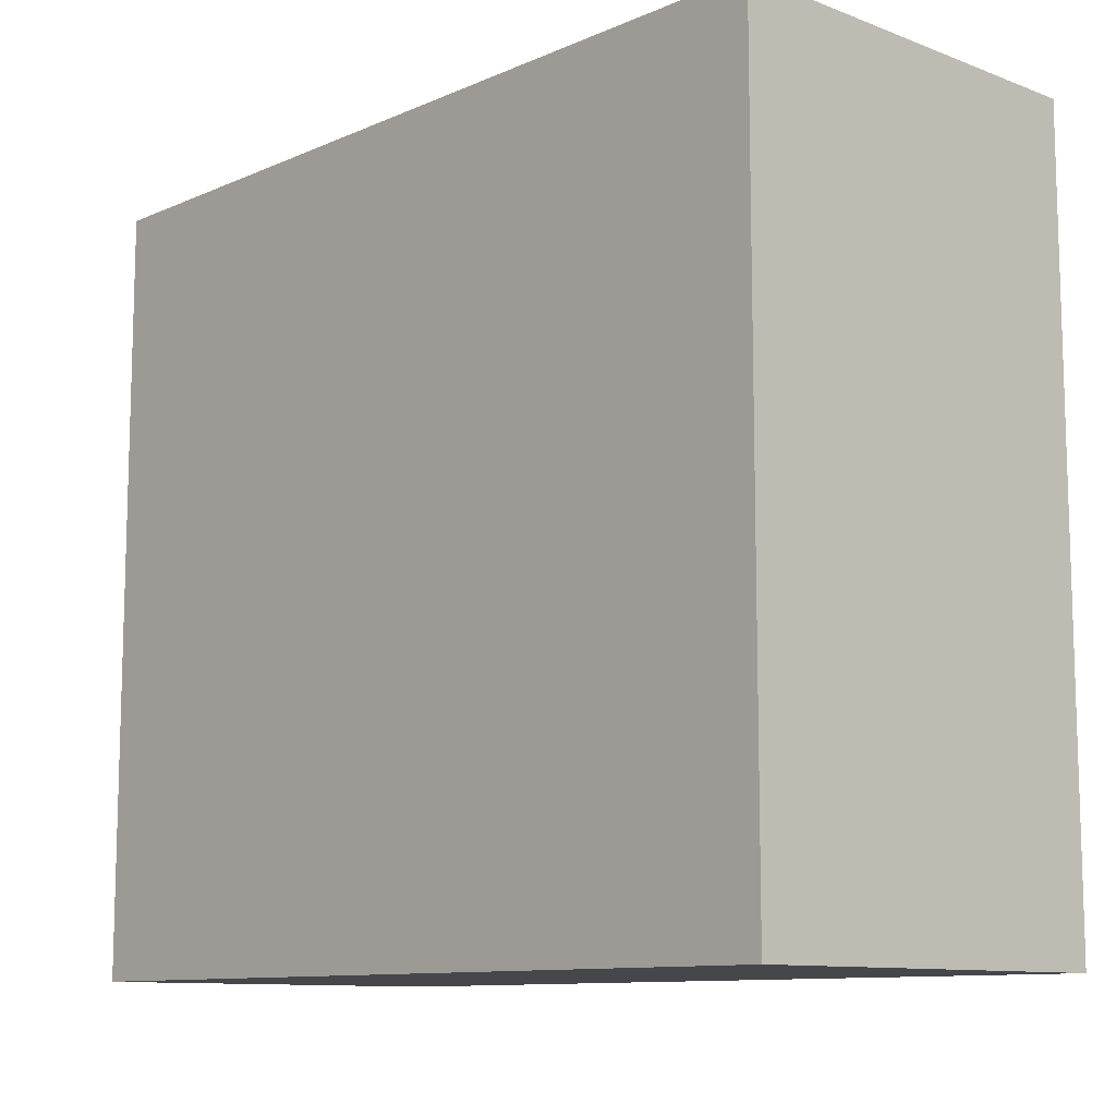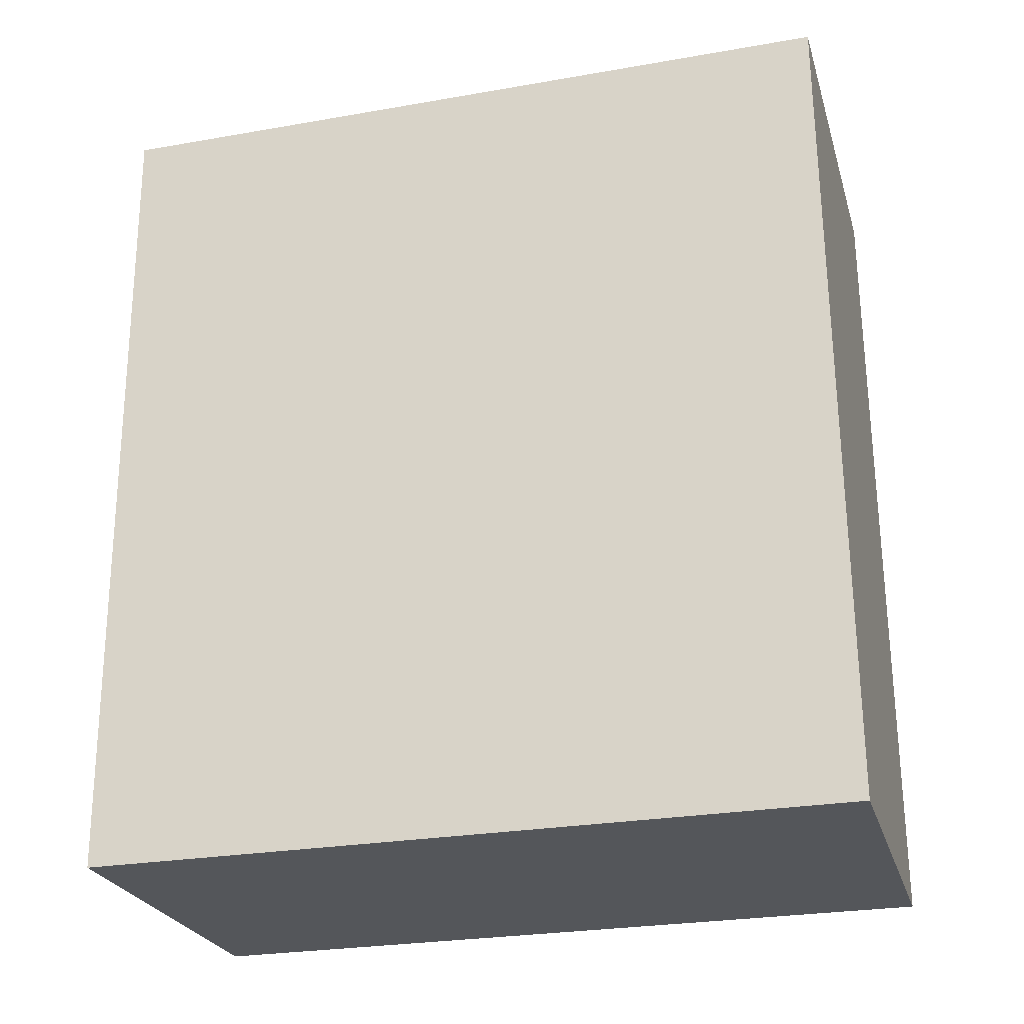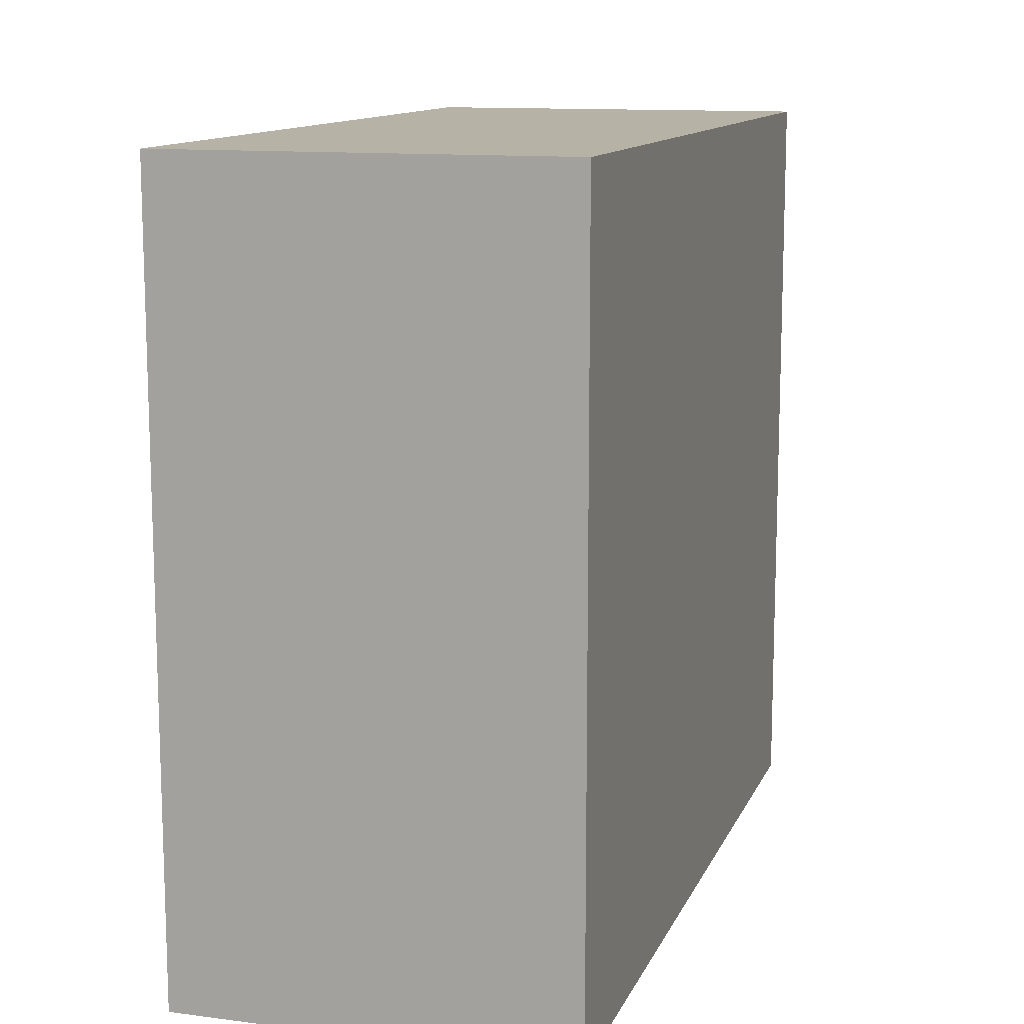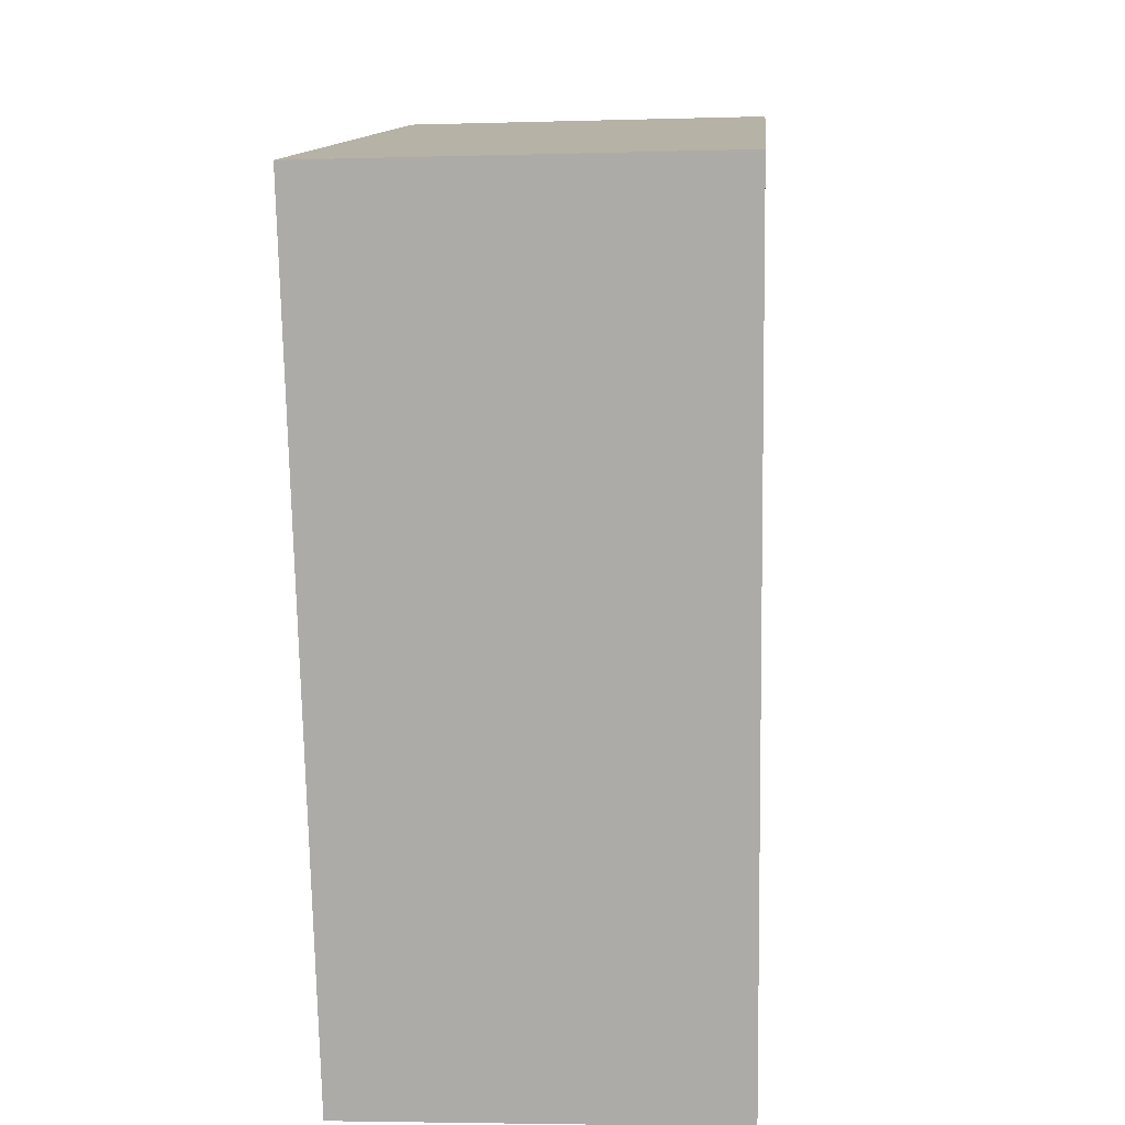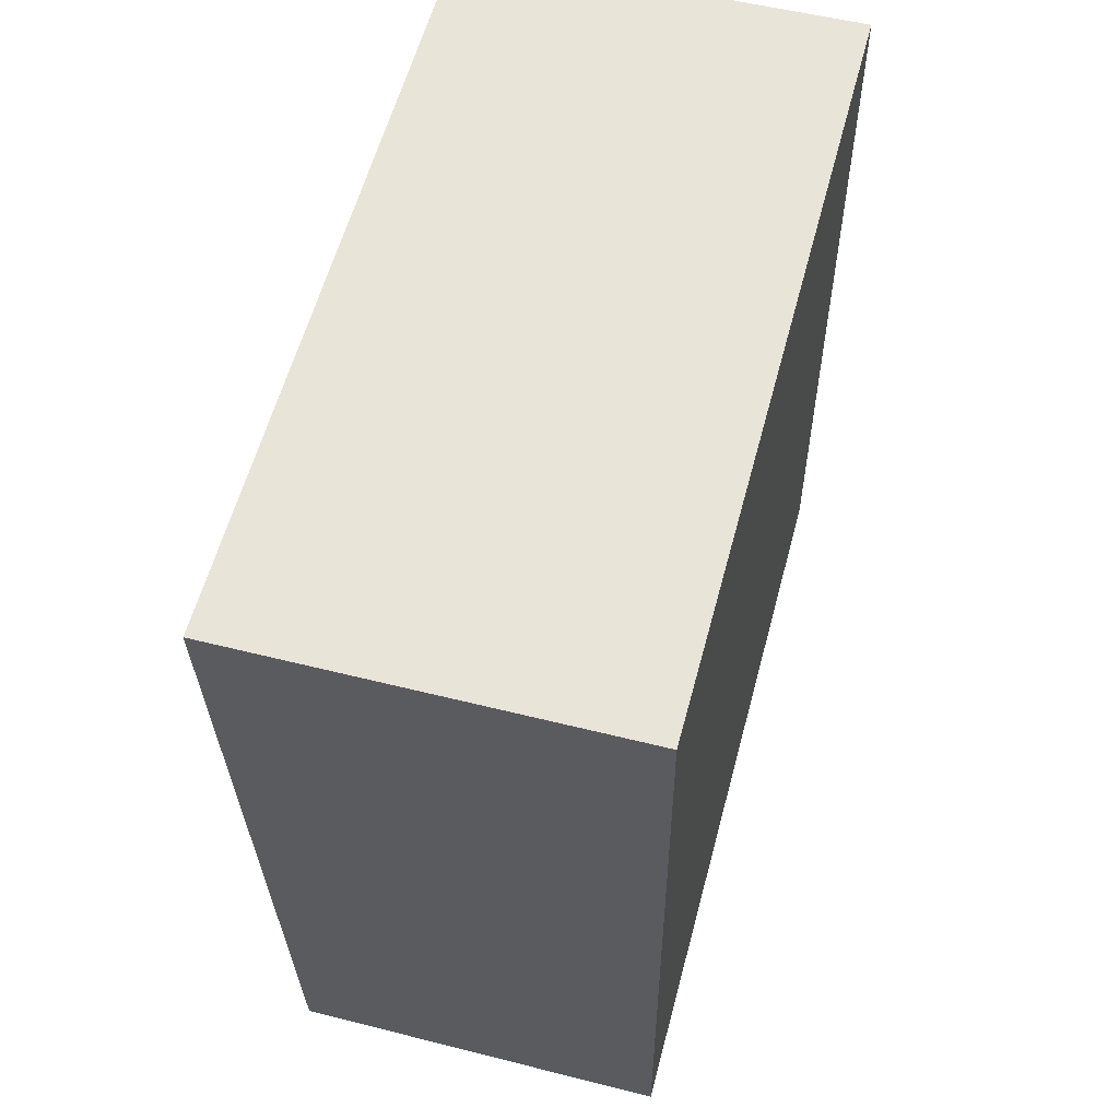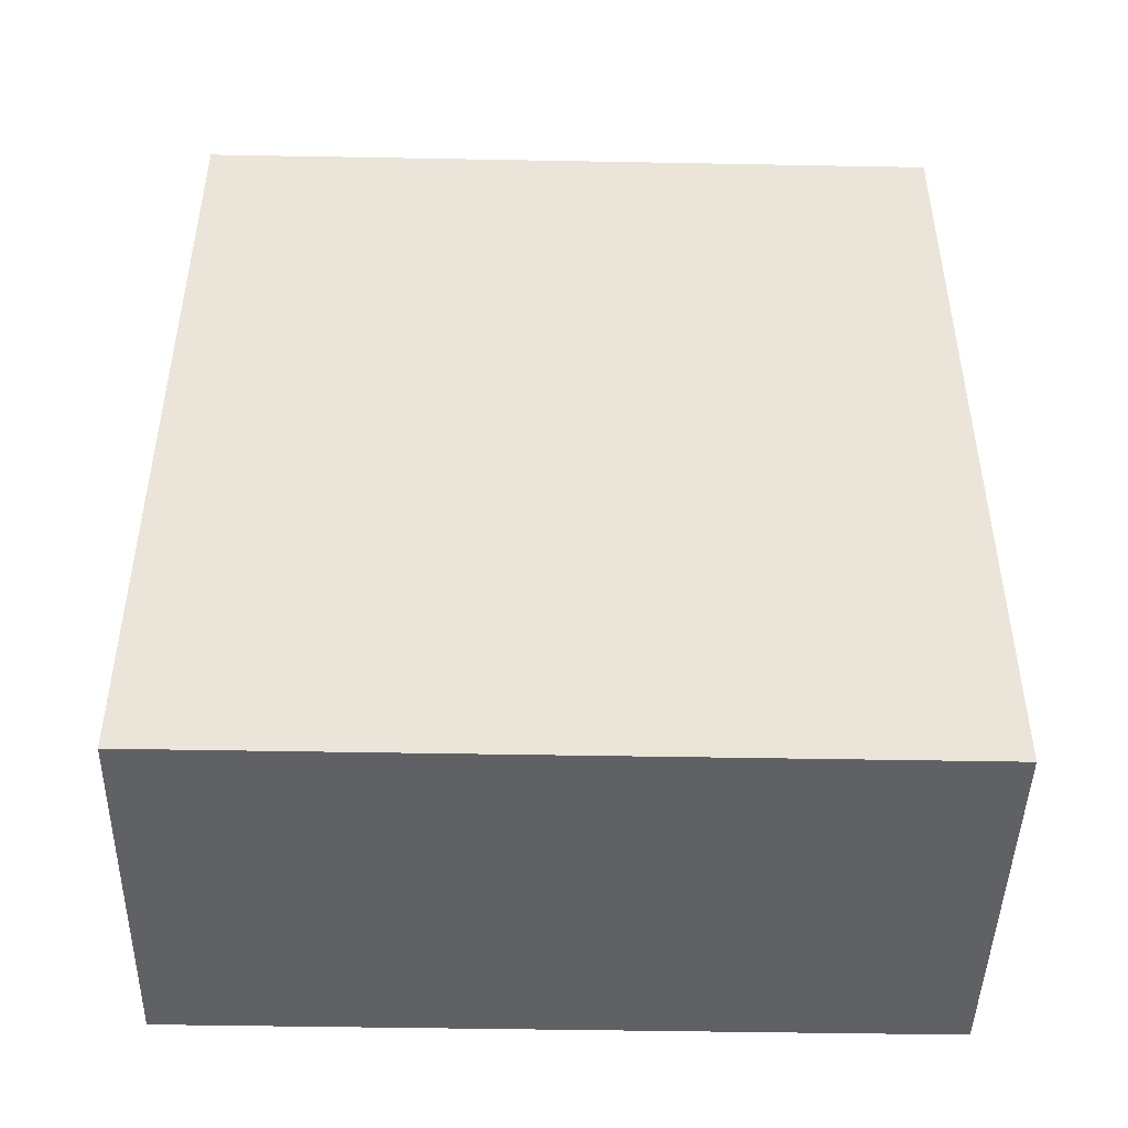
<metadata>
{"format":"obj","ext":"obj","renderer":"f3d","projection":"perspective","resolution":1024,"background":"white","views":[{"elev":-10.6,"azim":-44.6,"up":"+Y"},{"elev":-26.6,"azim":-74.7,"up":"+Z"},{"elev":12.2,"azim":-164.6,"up":"+Y"},{"elev":12.7,"azim":4.8,"up":"+Z"},{"elev":59.5,"azim":15.0,"up":"+Z"},{"elev":-47.4,"azim":-91.2,"up":"+Z"}]}
</metadata>
<code>
v  0 3.752 2.297e-16
v  1.998 3.752 -4.095
v  0.108 3.752 -4.145
v  1.954 3.752 0.051
v  0.108 2.538e-16 -4.145
v  0 0 0
v  1.954 -3.123e-18 0.051
v  1.998 2.507e-16 -4.095
g defaultobject
f 1 2 3
f 2 1 4
f 5 1 3
f 1 5 6
f 6 4 1
f 4 6 7
f 7 2 4
f 2 7 8
f 8 3 2
f 3 8 5
f 8 6 5
f 6 8 7

</code>
